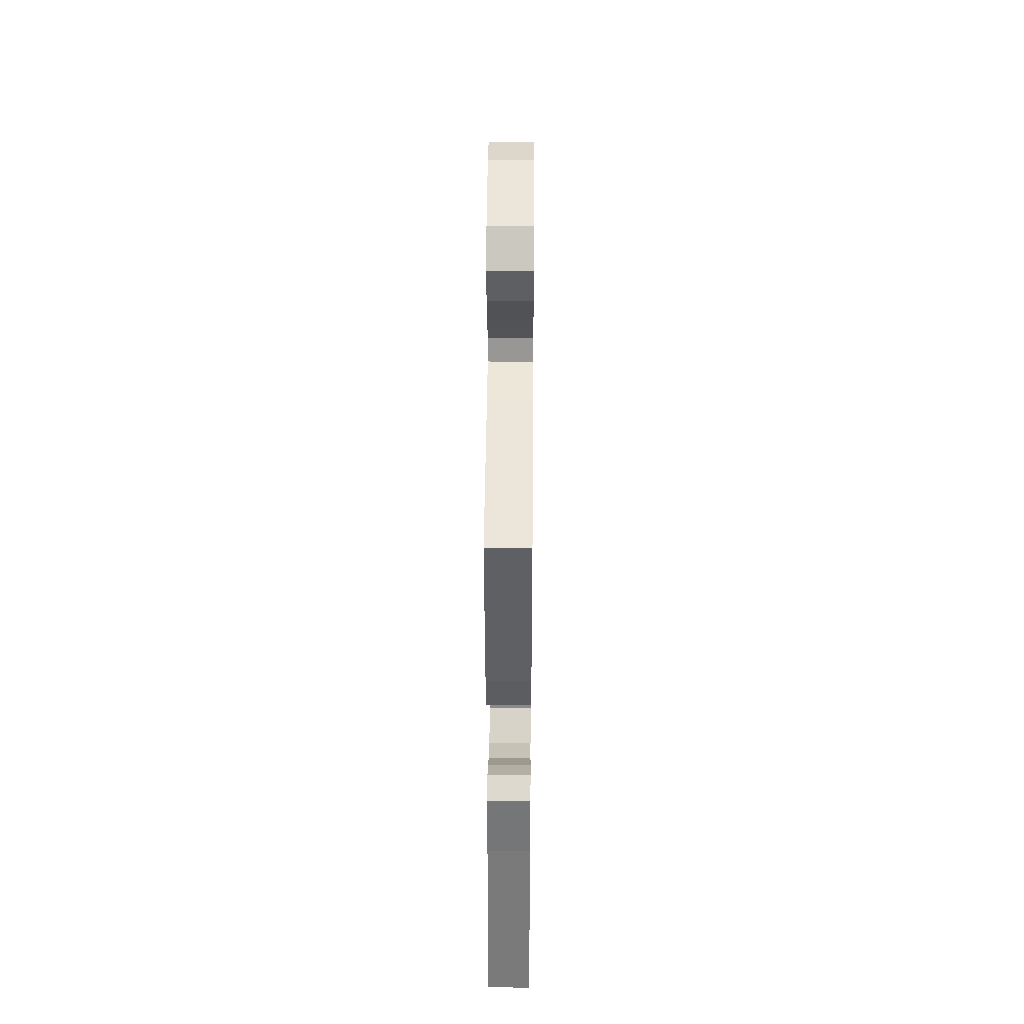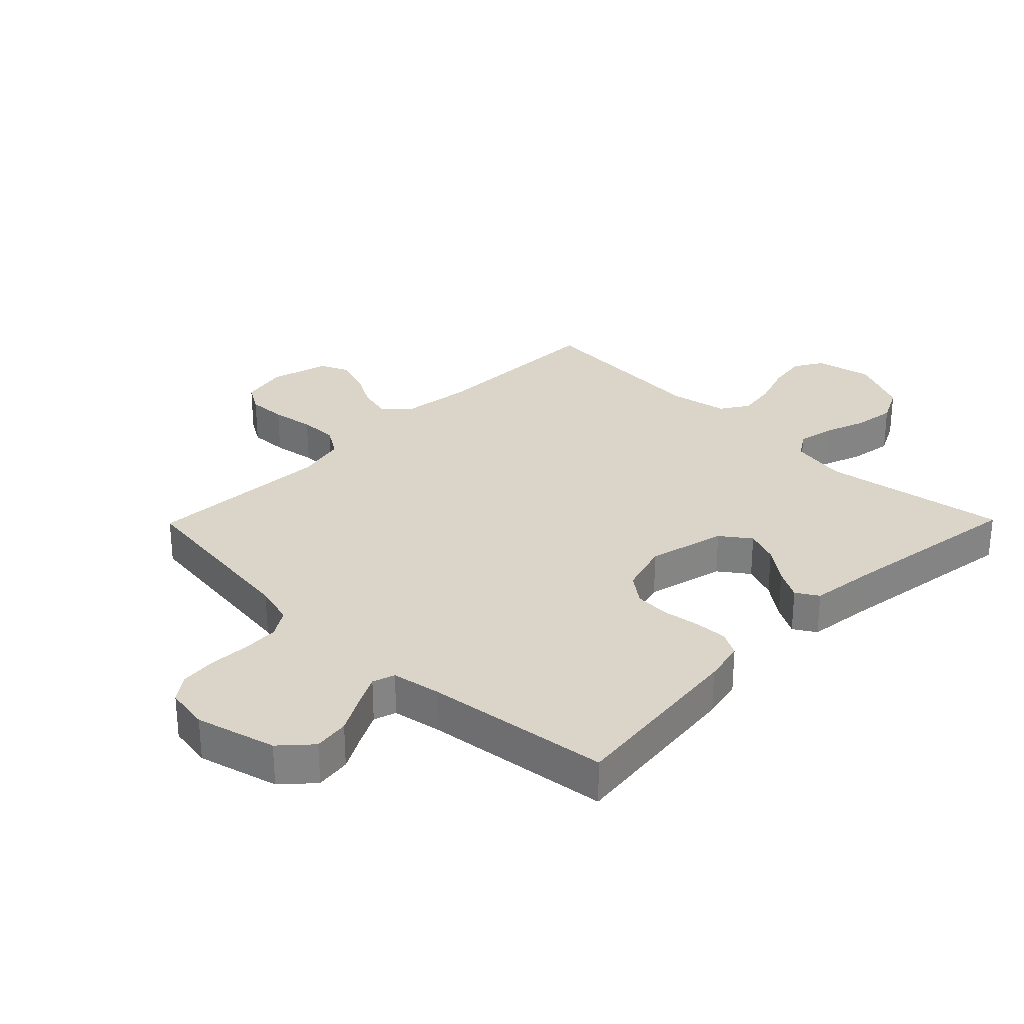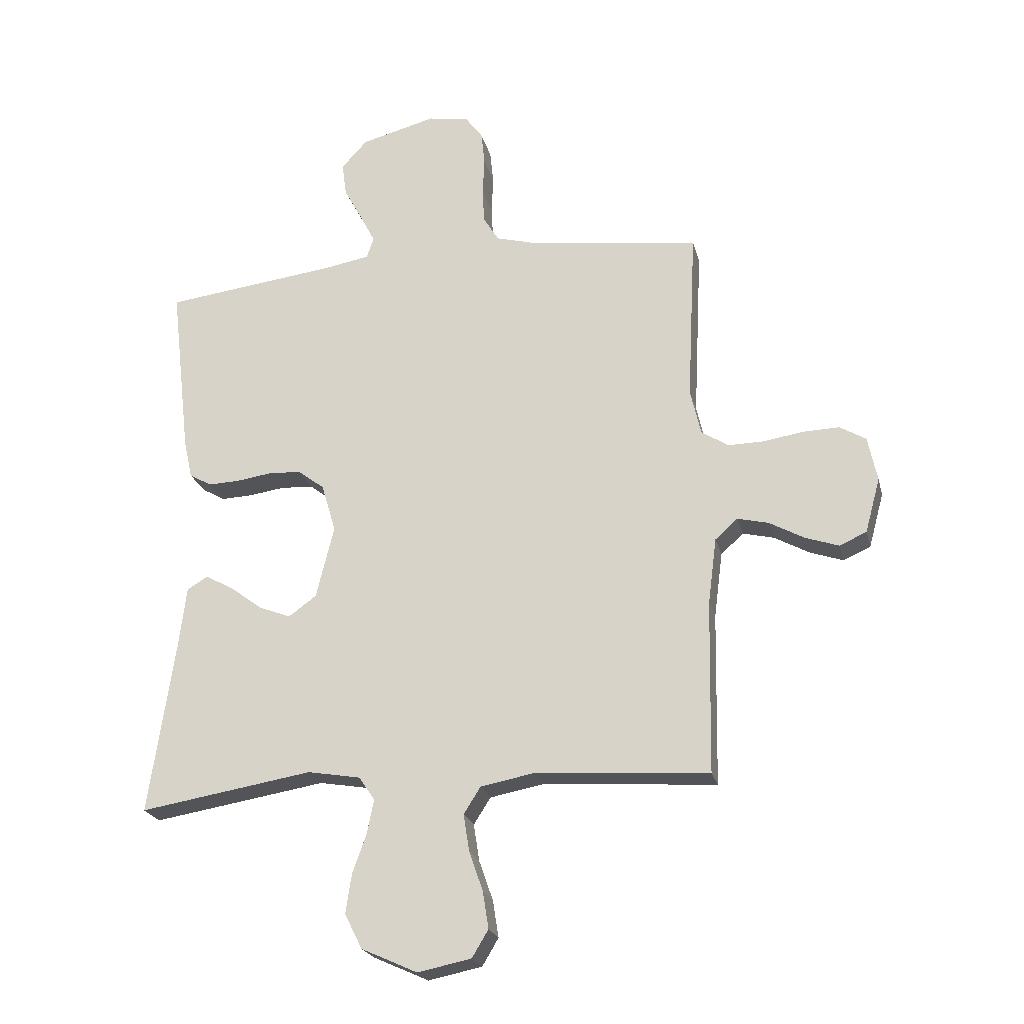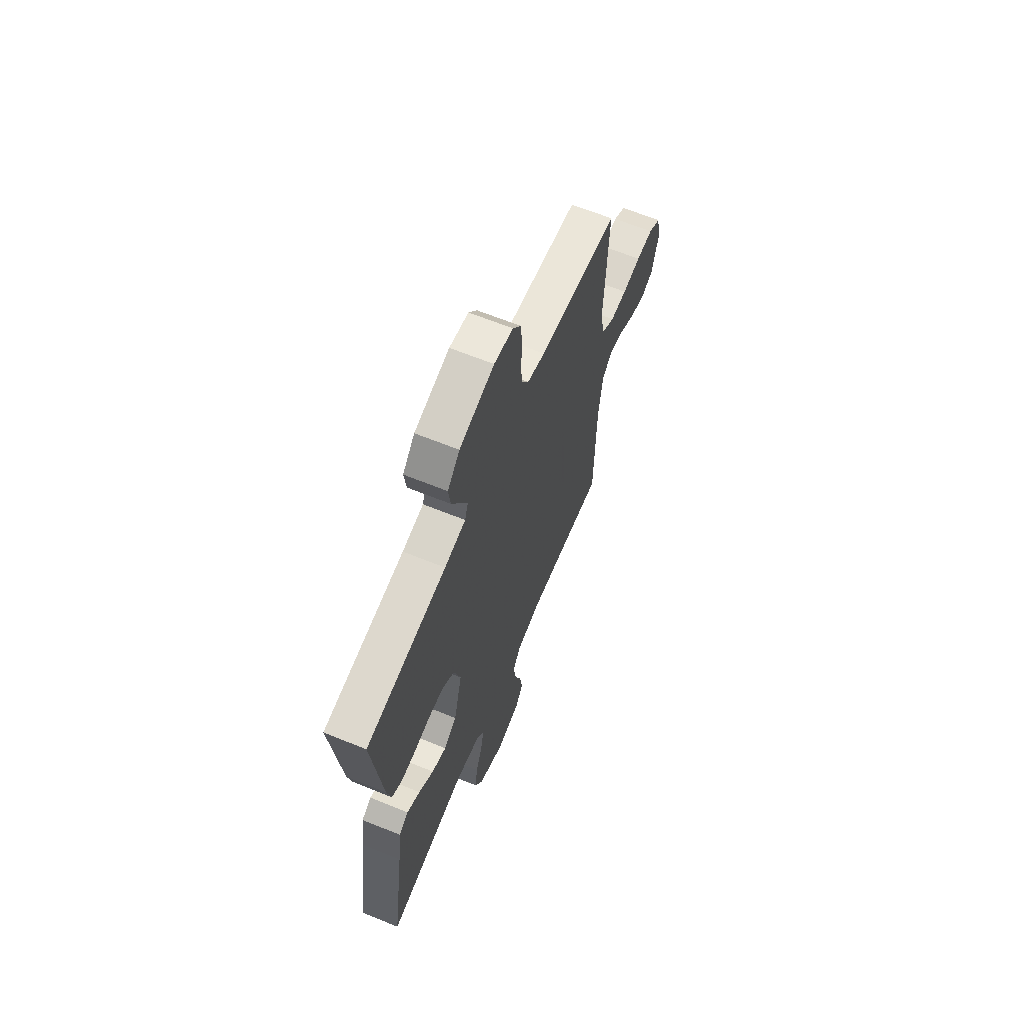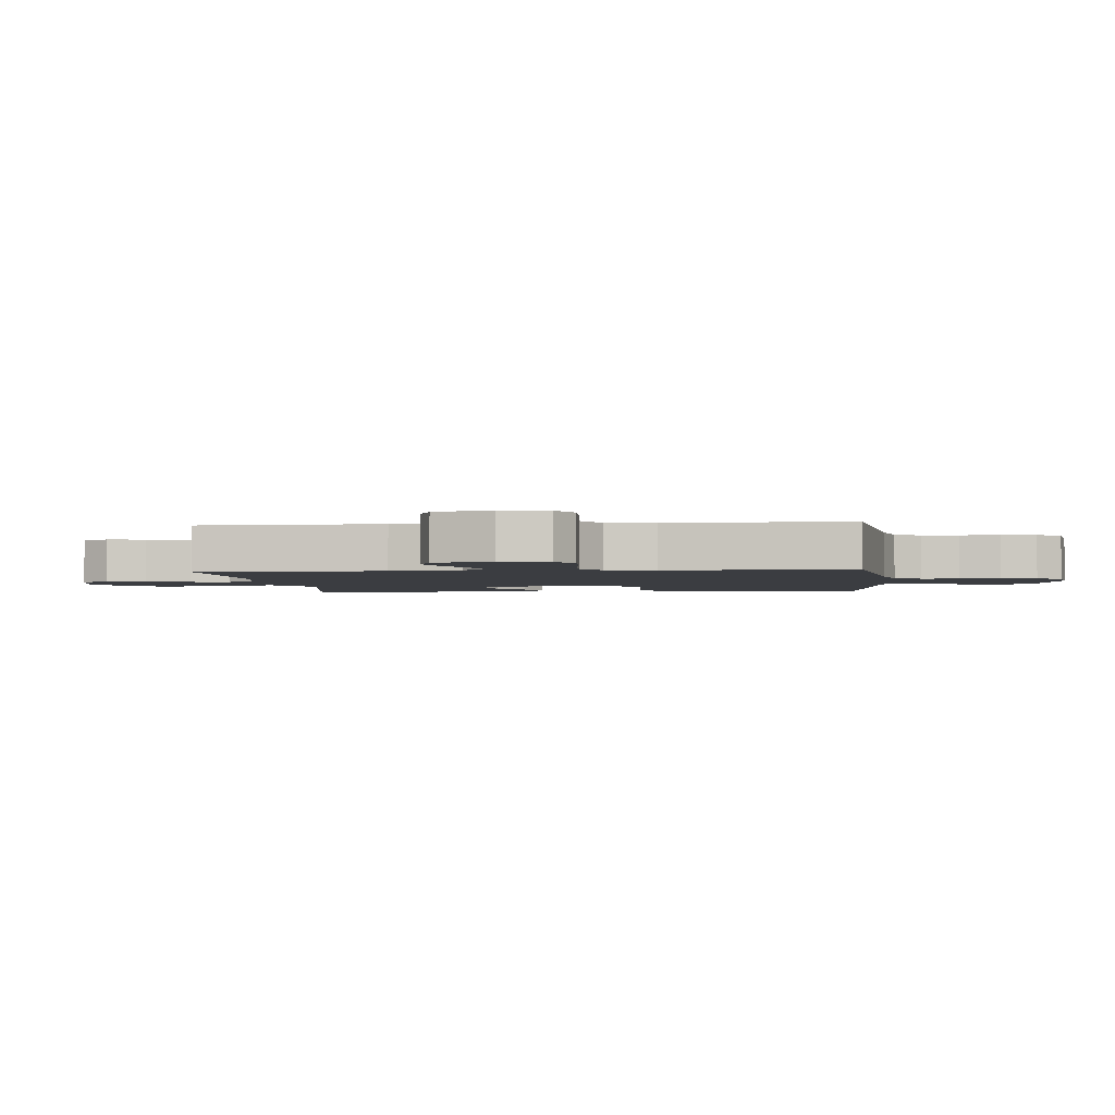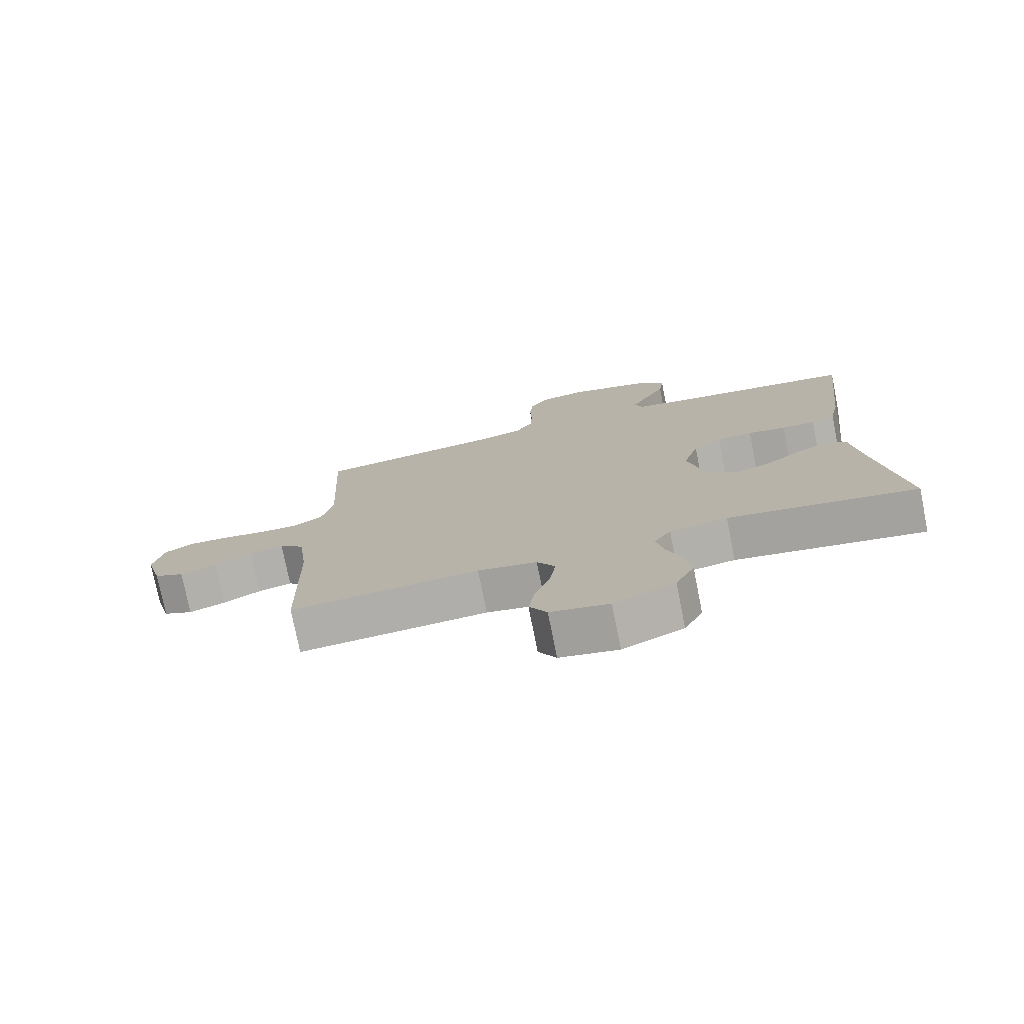
<metadata>
{"format":"obj","ext":"obj","renderer":"f3d","projection":"perspective","resolution":1024,"background":"white","views":[{"elev":40.2,"azim":90.5,"up":"+Z"},{"elev":29.4,"azim":44.5,"up":"+Y"},{"elev":-22.6,"azim":-166.6,"up":"+Z"},{"elev":64.7,"azim":112.3,"up":"+Z"},{"elev":-2.6,"azim":-84.0,"up":"+Y"},{"elev":-76.4,"azim":11.3,"up":"+Z"}]}
</metadata>
<code>
v 0.5 0.07 -0.5
v 0.2 0.07 -0.451
v 0.108 0.07 -0.467
v 0.081 0.07 -0.508
v 0.093 0.07 -0.567
v 0.117 0.07 -0.634
v 0.127 0.07 -0.702
v 0.097 0.07 -0.762
v 0 0.07 -0.806
v -0.093 0.07 -0.787
v -0.121 0.07 -0.74
v -0.111 0.07 -0.676
v -0.087 0.07 -0.607
v -0.077 0.07 -0.543
v -0.106 0.07 -0.497
v -0.2 0.07 -0.479
v -0.5 0.07 -0.5
v -0.506 0.07 -0.2
v -0.521 0.07 -0.085
v -0.56 0.07 -0.05
v -0.614 0.07 -0.063
v -0.674 0.07 -0.096
v -0.732 0.07 -0.116
v -0.779 0.07 -0.095
v -0.805 0.07 0
v -0.789 0.07 0.077
v -0.744 0.07 0.104
v -0.681 0.07 0.102
v -0.612 0.07 0.091
v -0.55 0.07 0.09
v -0.503 0.07 0.12
v -0.485 0.07 0.2
v -0.5 0.07 0.5
v -0.2 0.07 0.539
v -0.134 0.07 0.557
v -0.107 0.07 0.601
v -0.104 0.07 0.661
v -0.107 0.07 0.727
v -0.101 0.07 0.785
v -0.071 0.07 0.826
v 0 0.07 0.838
v 0.13 0.07 0.804
v 0.175 0.07 0.755
v 0.167 0.07 0.697
v 0.135 0.07 0.638
v 0.109 0.07 0.587
v 0.121 0.07 0.551
v 0.2 0.07 0.537
v 0.5 0.07 0.5
v 0.465 0.07 0.2
v 0.45 0.07 0.133
v 0.411 0.07 0.111
v 0.357 0.07 0.113
v 0.296 0.07 0.122
v 0.239 0.07 0.119
v 0.193 0.07 0.084
v 0.168 0.07 0
v 0.199 0.07 -0.126
v 0.247 0.07 -0.161
v 0.302 0.07 -0.14
v 0.358 0.07 -0.098
v 0.407 0.07 -0.071
v 0.443 0.07 -0.093
v 0.456 0.07 -0.2
v 0.5 0 -0.5
v 0.2 0 -0.451
v 0.108 0 -0.467
v 0.081 0 -0.508
v 0.093 0 -0.567
v 0.117 0 -0.634
v 0.127 0 -0.702
v 0.097 0 -0.762
v 0 0 -0.806
v -0.093 0 -0.787
v -0.121 0 -0.74
v -0.111 0 -0.676
v -0.087 0 -0.607
v -0.077 0 -0.543
v -0.106 0 -0.497
v -0.2 0 -0.479
v -0.5 0 -0.5
v -0.506 0 -0.2
v -0.521 0 -0.085
v -0.56 0 -0.05
v -0.614 0 -0.063
v -0.674 0 -0.096
v -0.732 0 -0.116
v -0.779 0 -0.095
v -0.805 0 0
v -0.789 0 0.077
v -0.744 0 0.104
v -0.681 0 0.102
v -0.612 0 0.091
v -0.55 0 0.09
v -0.503 0 0.12
v -0.485 0 0.2
v -0.5 0 0.5
v -0.2 0 0.539
v -0.134 0 0.557
v -0.107 0 0.601
v -0.104 0 0.661
v -0.107 0 0.727
v -0.101 0 0.785
v -0.071 0 0.826
v 0 0 0.838
v 0.13 0 0.804
v 0.175 0 0.755
v 0.167 0 0.697
v 0.135 0 0.638
v 0.109 0 0.587
v 0.121 0 0.551
v 0.2 0 0.537
v 0.5 0 0.5
v 0.465 0 0.2
v 0.45 0 0.133
v 0.411 0 0.111
v 0.357 0 0.113
v 0.296 0 0.122
v 0.239 0 0.119
v 0.193 0 0.084
v 0.168 0 0
v 0.199 0 -0.126
v 0.247 0 -0.161
v 0.302 0 -0.14
v 0.358 0 -0.098
v 0.407 0 -0.071
v 0.443 0 -0.093
v 0.456 0 -0.2
f 61 62 63 64
f 60 61 64 1
f 59 60 1 2
f 58 59 2 3
f 57 58 3 4
f 51 52 53 54
f 51 54 55
f 48 49 50 51
f 47 48 51 55
f 46 47 55 56
f 42 43 44 45
f 42 45 46
f 41 42 46
f 37 38 39 40
f 36 37 40 41
f 32 33 34
f 31 32 34 35
f 26 27 28 29
f 26 29 30
f 25 26 30
f 24 25 30
f 21 22 23 24
f 20 21 24 30
f 19 20 30 31
f 16 17 18
f 15 16 18 19
f 10 11 12 13
f 10 13 14
f 9 10 14
f 8 9 14
f 5 6 7 8
f 4 5 8 14
f 57 4 14 15
f 36 41 46 56
f 35 36 56 57
f 31 35 57
f 15 19 31 57
f 128 127 126 125
f 65 128 125 124
f 66 65 124 123
f 67 66 123 122
f 68 67 122 121
f 118 117 116 115
f 119 118 115
f 115 114 113 112
f 119 115 112 111
f 120 119 111 110
f 109 108 107 106
f 110 109 106
f 110 106 105
f 104 103 102 101
f 105 104 101 100
f 98 97 96
f 99 98 96 95
f 93 92 91 90
f 94 93 90
f 94 90 89
f 94 89 88
f 88 87 86 85
f 94 88 85 84
f 95 94 84 83
f 82 81 80
f 83 82 80 79
f 77 76 75 74
f 78 77 74
f 78 74 73
f 78 73 72
f 72 71 70 69
f 78 72 69 68
f 79 78 68 121
f 120 110 105 100
f 121 120 100 99
f 121 99 95
f 121 95 83 79
f 1 65 66 2
f 2 66 67 3
f 3 67 68 4
f 4 68 69 5
f 5 69 70 6
f 6 70 71 7
f 7 71 72 8
f 8 72 73 9
f 9 73 74 10
f 10 74 75 11
f 11 75 76 12
f 12 76 77 13
f 13 77 78 14
f 14 78 79 15
f 15 79 80 16
f 16 80 81 17
f 17 81 82 18
f 18 82 83 19
f 19 83 84 20
f 20 84 85 21
f 21 85 86 22
f 22 86 87 23
f 23 87 88 24
f 24 88 89 25
f 25 89 90 26
f 26 90 91 27
f 27 91 92 28
f 28 92 93 29
f 29 93 94 30
f 30 94 95 31
f 31 95 96 32
f 32 96 97 33
f 33 97 98 34
f 34 98 99 35
f 35 99 100 36
f 36 100 101 37
f 37 101 102 38
f 38 102 103 39
f 39 103 104 40
f 40 104 105 41
f 41 105 106 42
f 42 106 107 43
f 43 107 108 44
f 44 108 109 45
f 45 109 110 46
f 46 110 111 47
f 47 111 112 48
f 48 112 113 49
f 49 113 114 50
f 50 114 115 51
f 51 115 116 52
f 52 116 117 53
f 53 117 118 54
f 54 118 119 55
f 55 119 120 56
f 56 120 121 57
f 57 121 122 58
f 58 122 123 59
f 59 123 124 60
f 60 124 125 61
f 61 125 126 62
f 62 126 127 63
f 63 127 128 64
f 64 128 65 1

</code>
